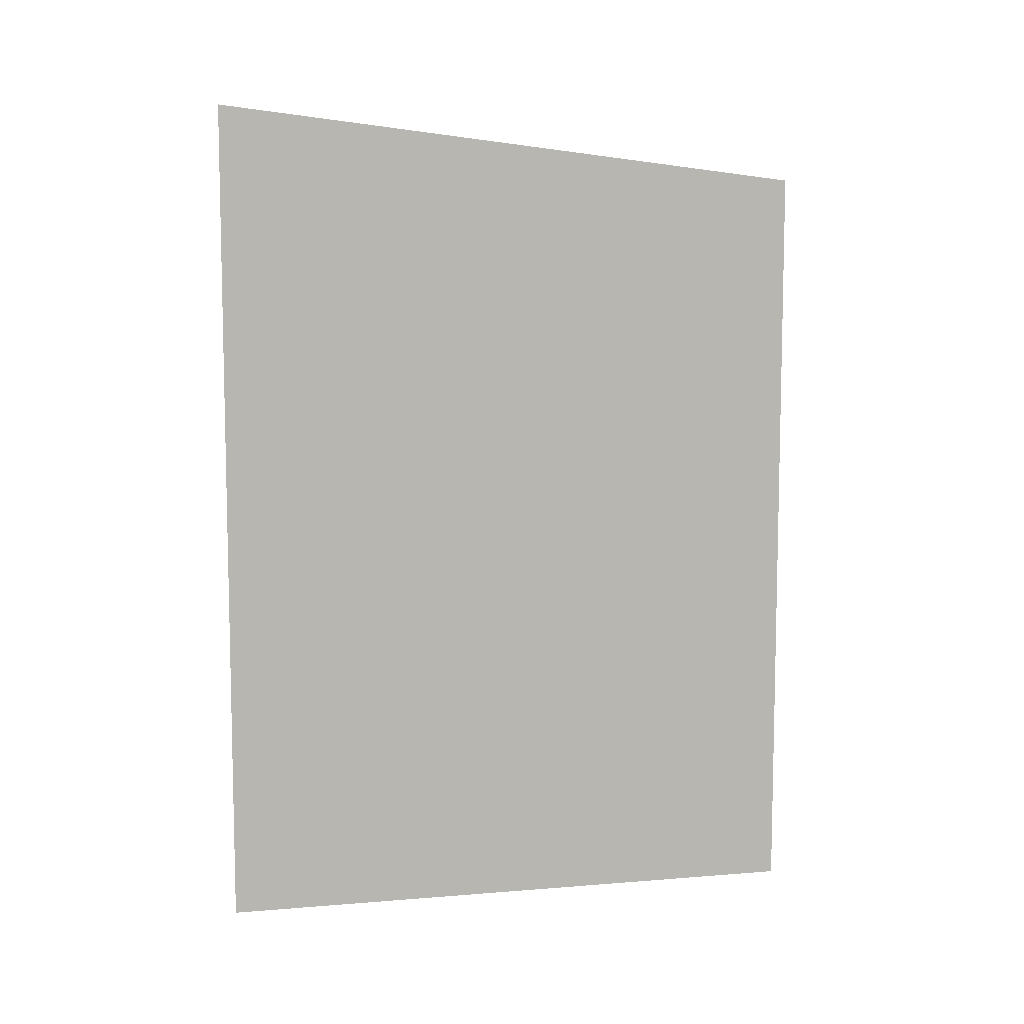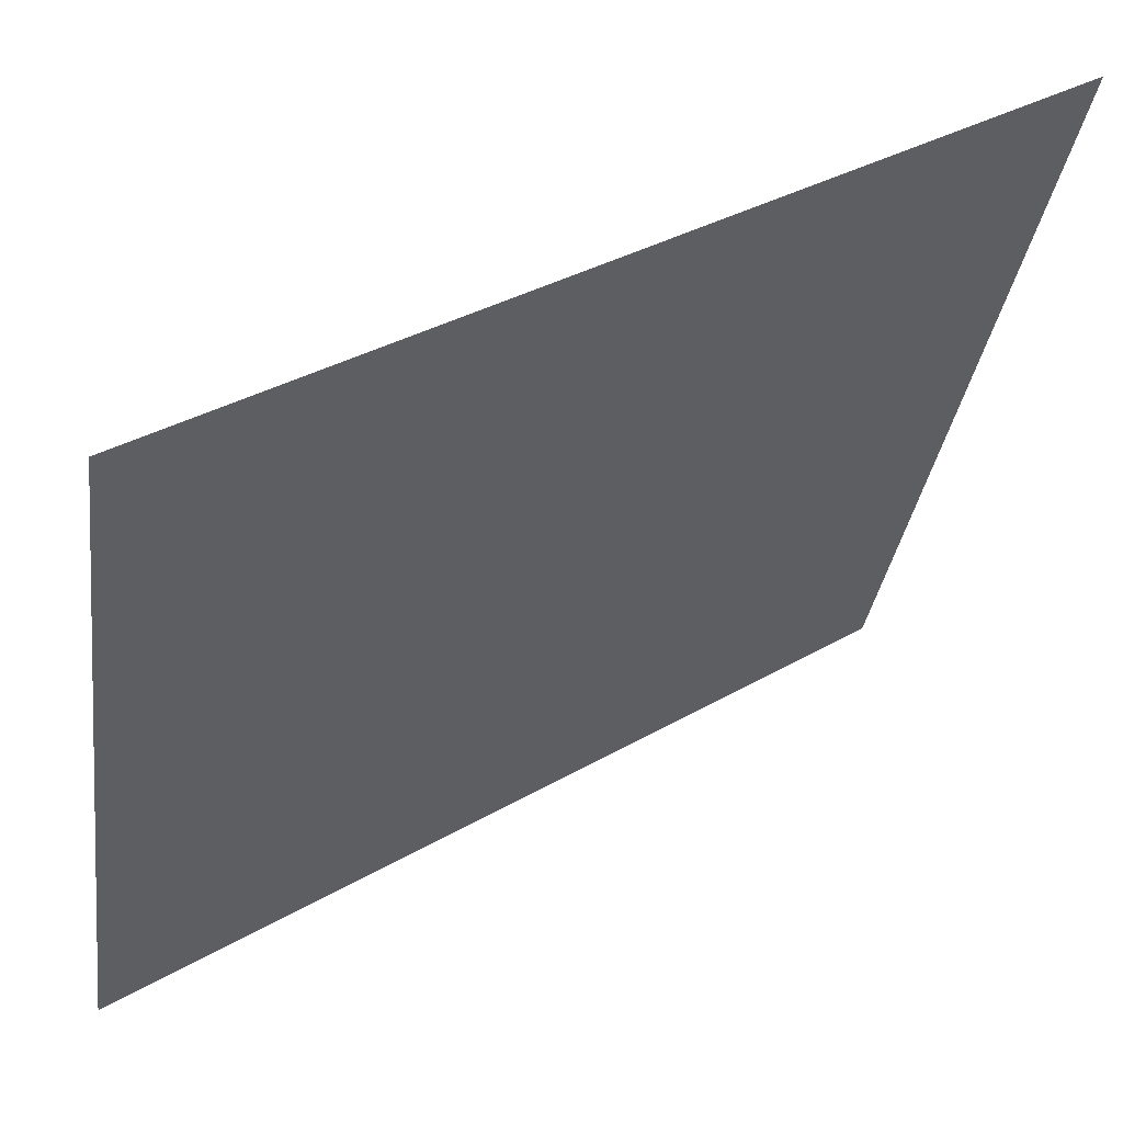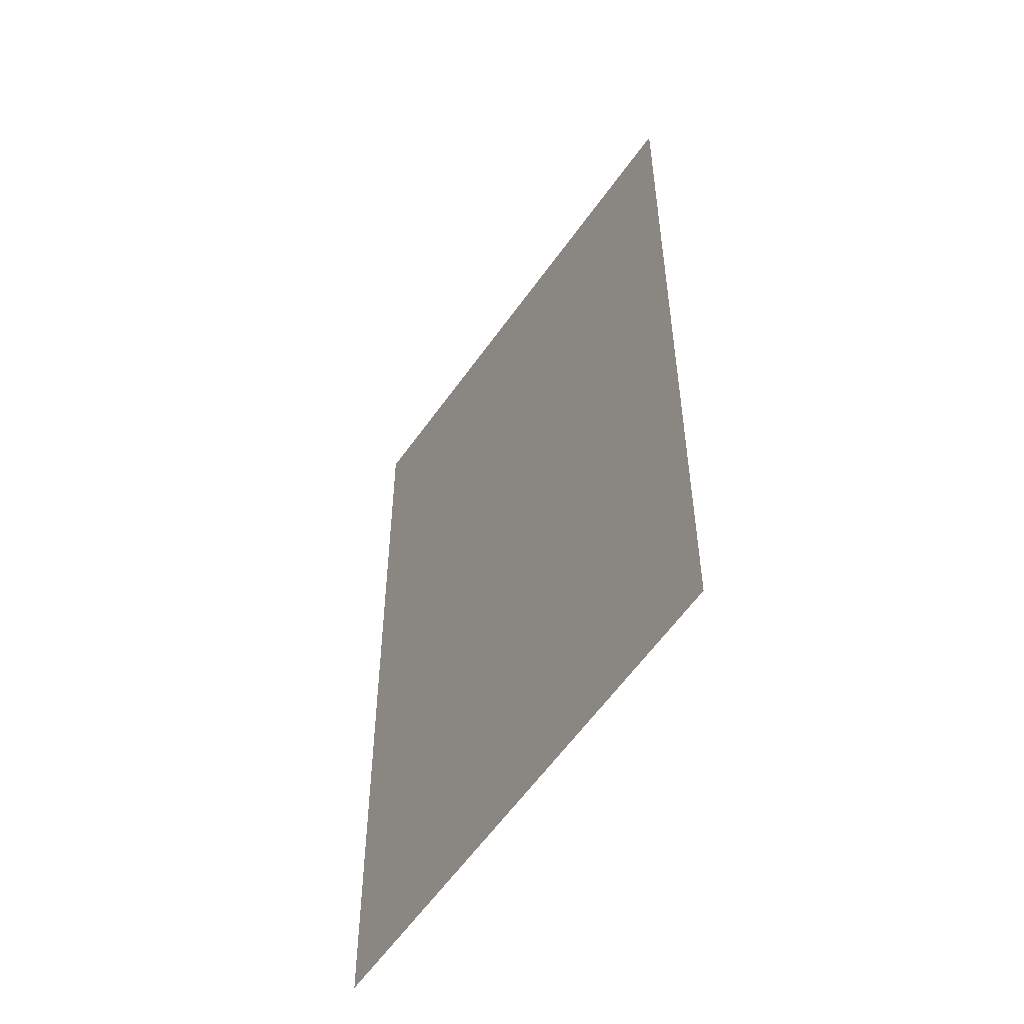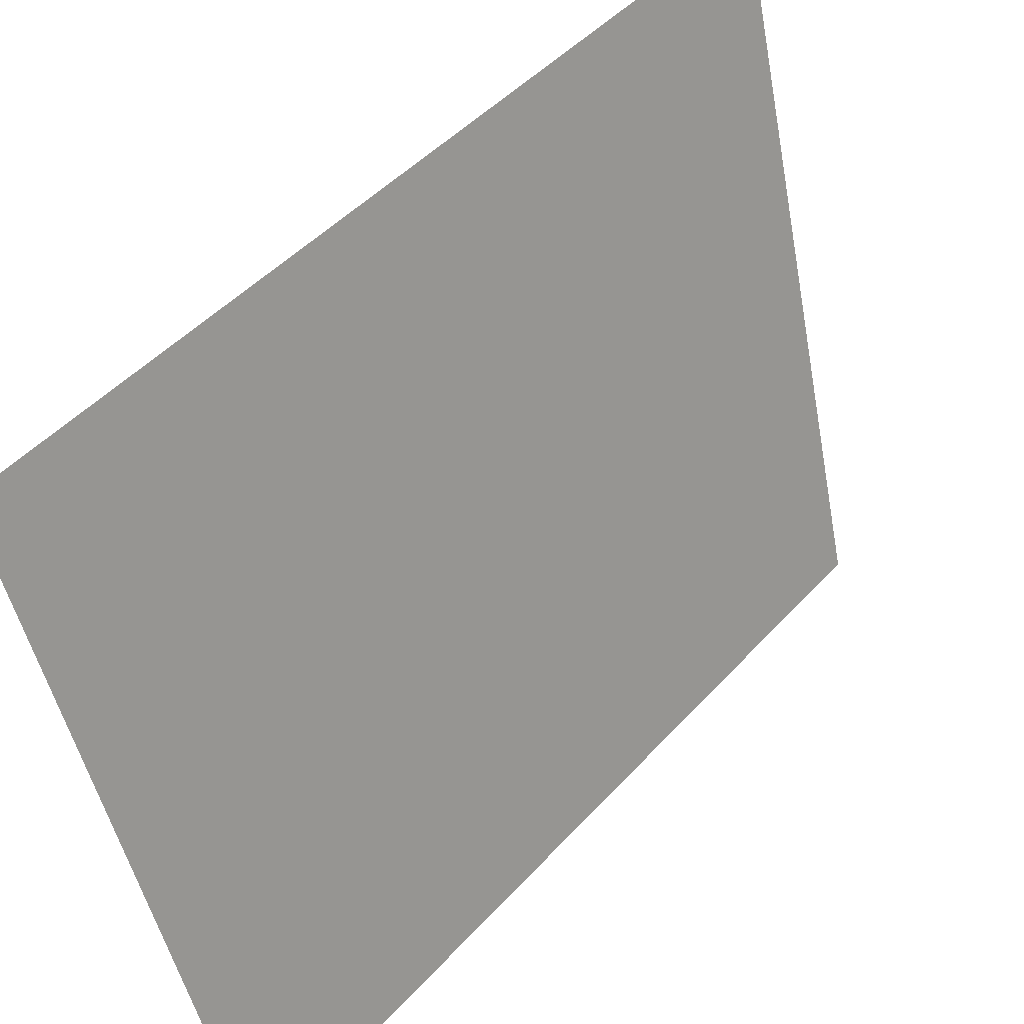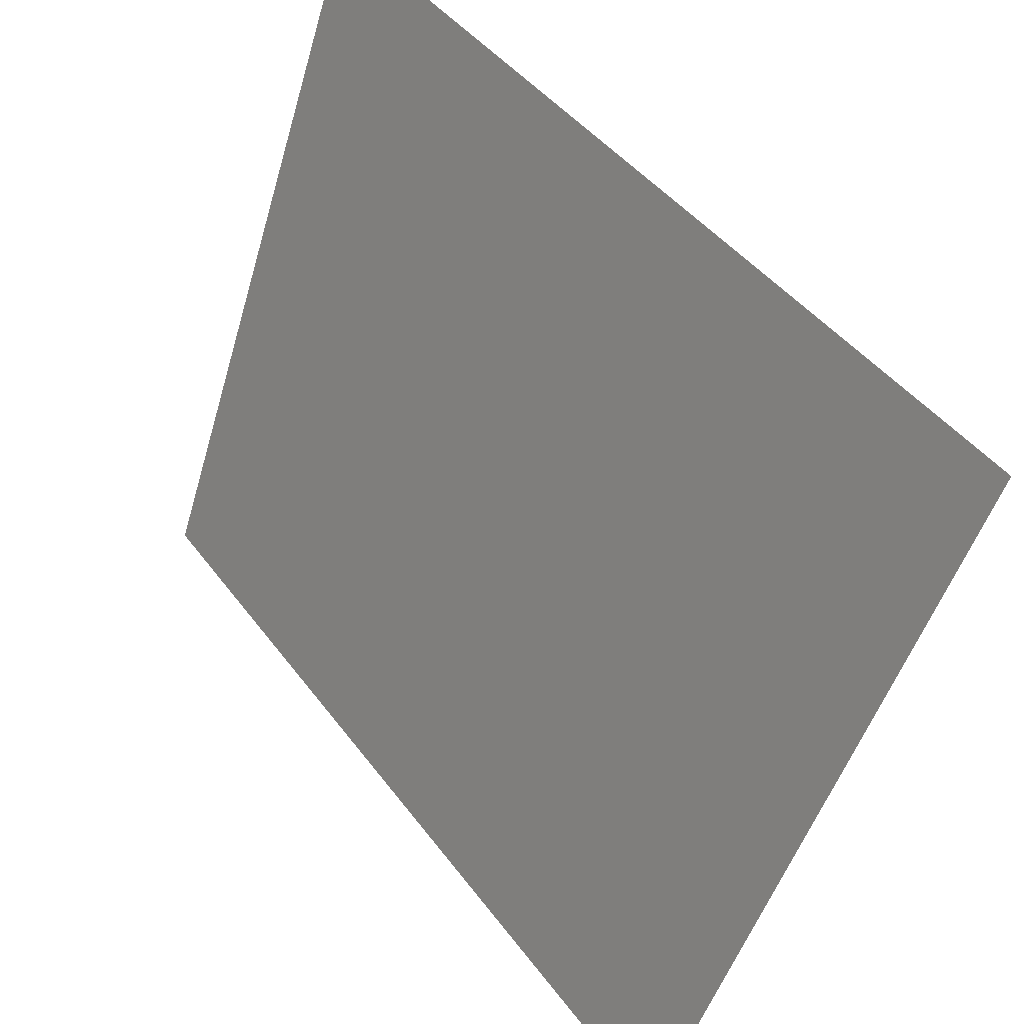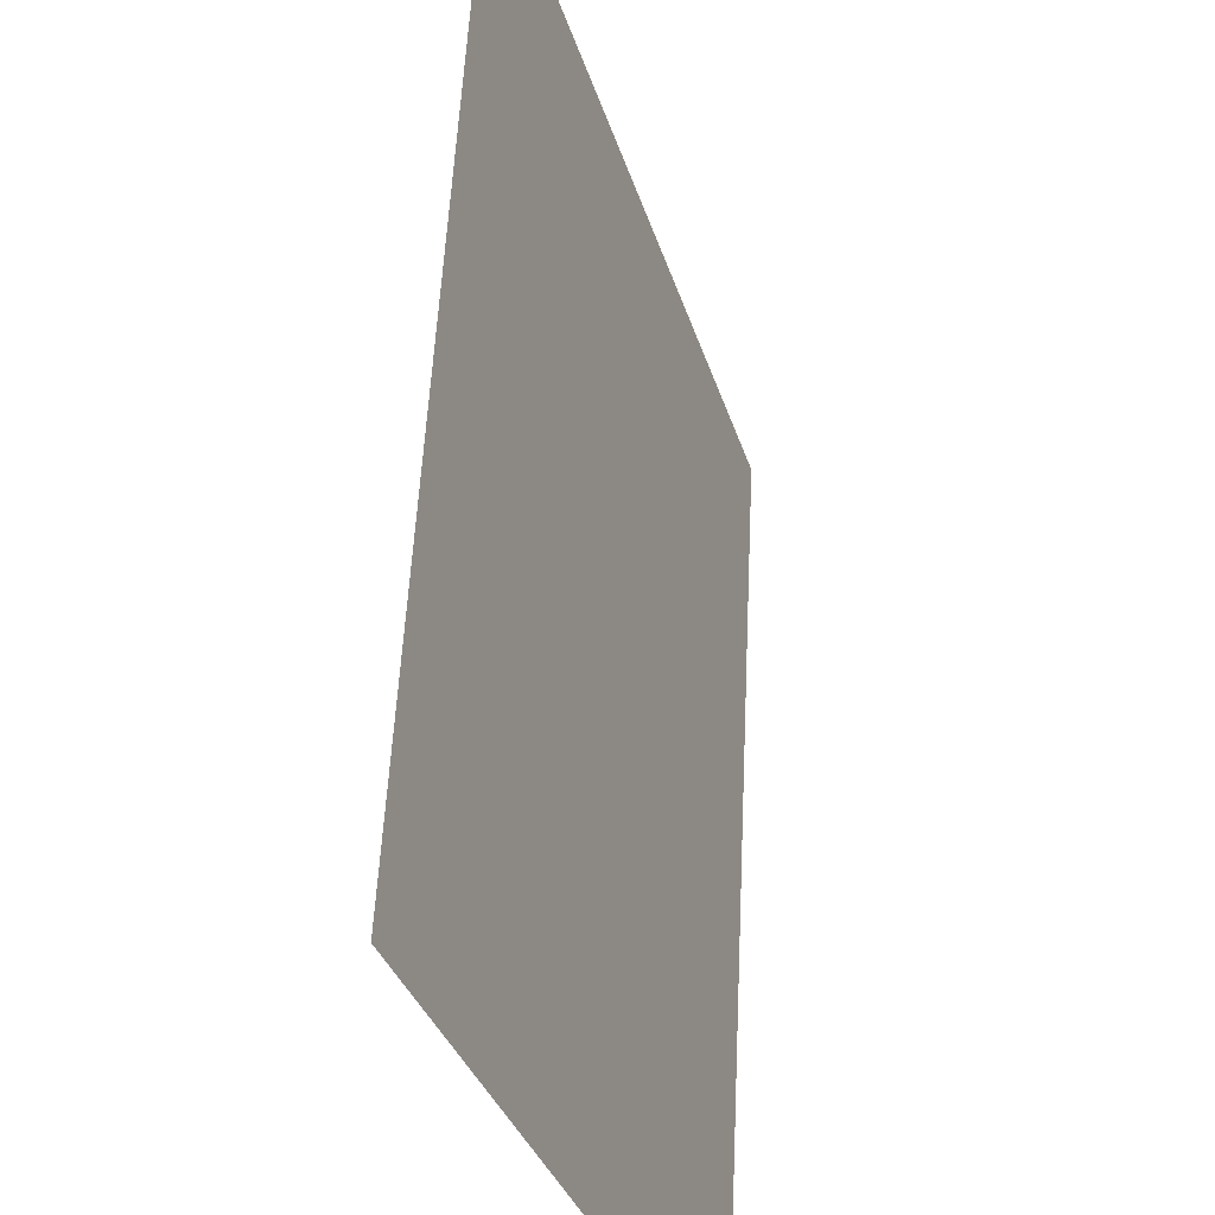
<metadata>
{"format":"obj","ext":"obj","renderer":"f3d","projection":"perspective","resolution":1024,"background":"white","views":[{"elev":8.3,"azim":58.3,"up":"+Y"},{"elev":32.1,"azim":-130.0,"up":"+Z"},{"elev":-51.1,"azim":130.2,"up":"+Y"},{"elev":45.9,"azim":39.1,"up":"+Z"},{"elev":40.0,"azim":148.0,"up":"+Z"},{"elev":53.7,"azim":2.7,"up":"+Z"}]}
</metadata>
<code>
v 4736 -76.8 -2739
v 4730 -76.8 -2720
v 4730 -48.84 -2720
v 4736 -76.8 -2739
v 4730 -48.84 -2720
v 4736 -51.2 -2739
f 1 2 3
f 4 5 6

</code>
